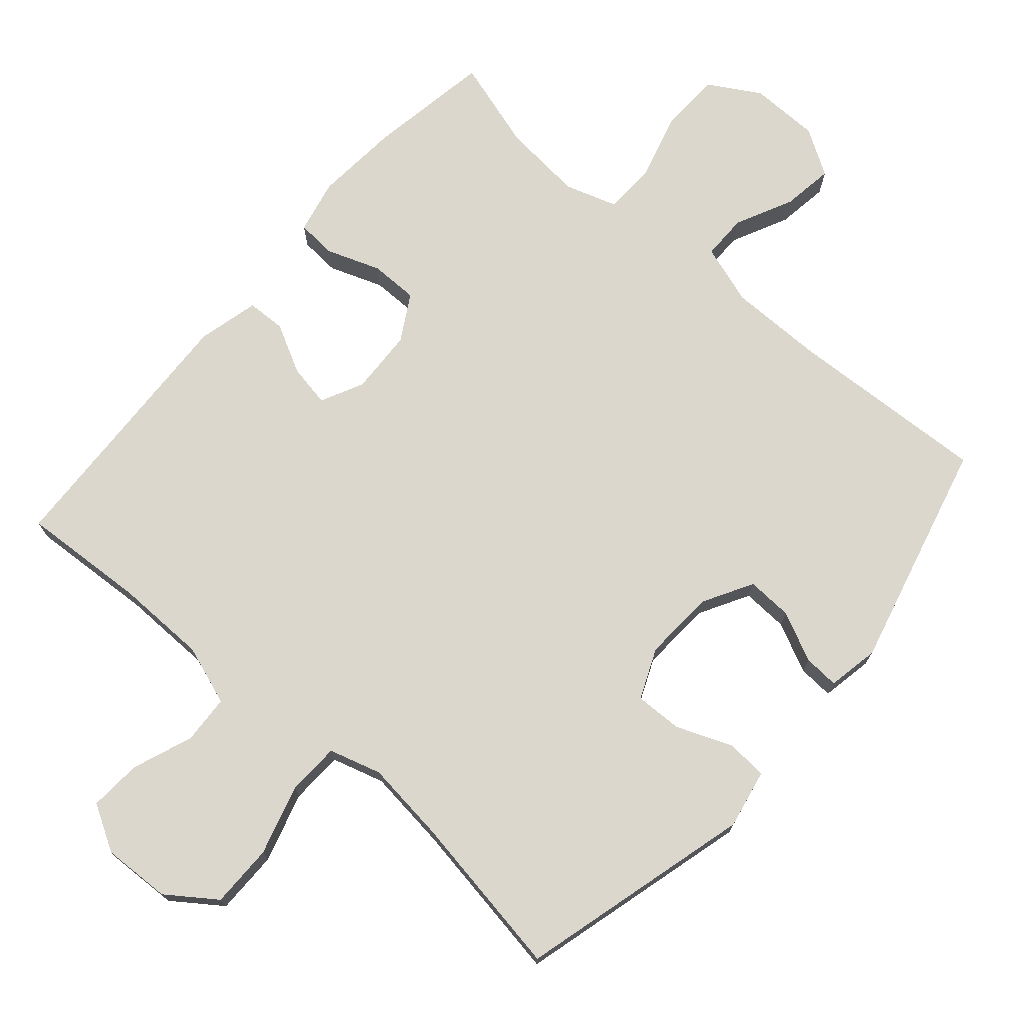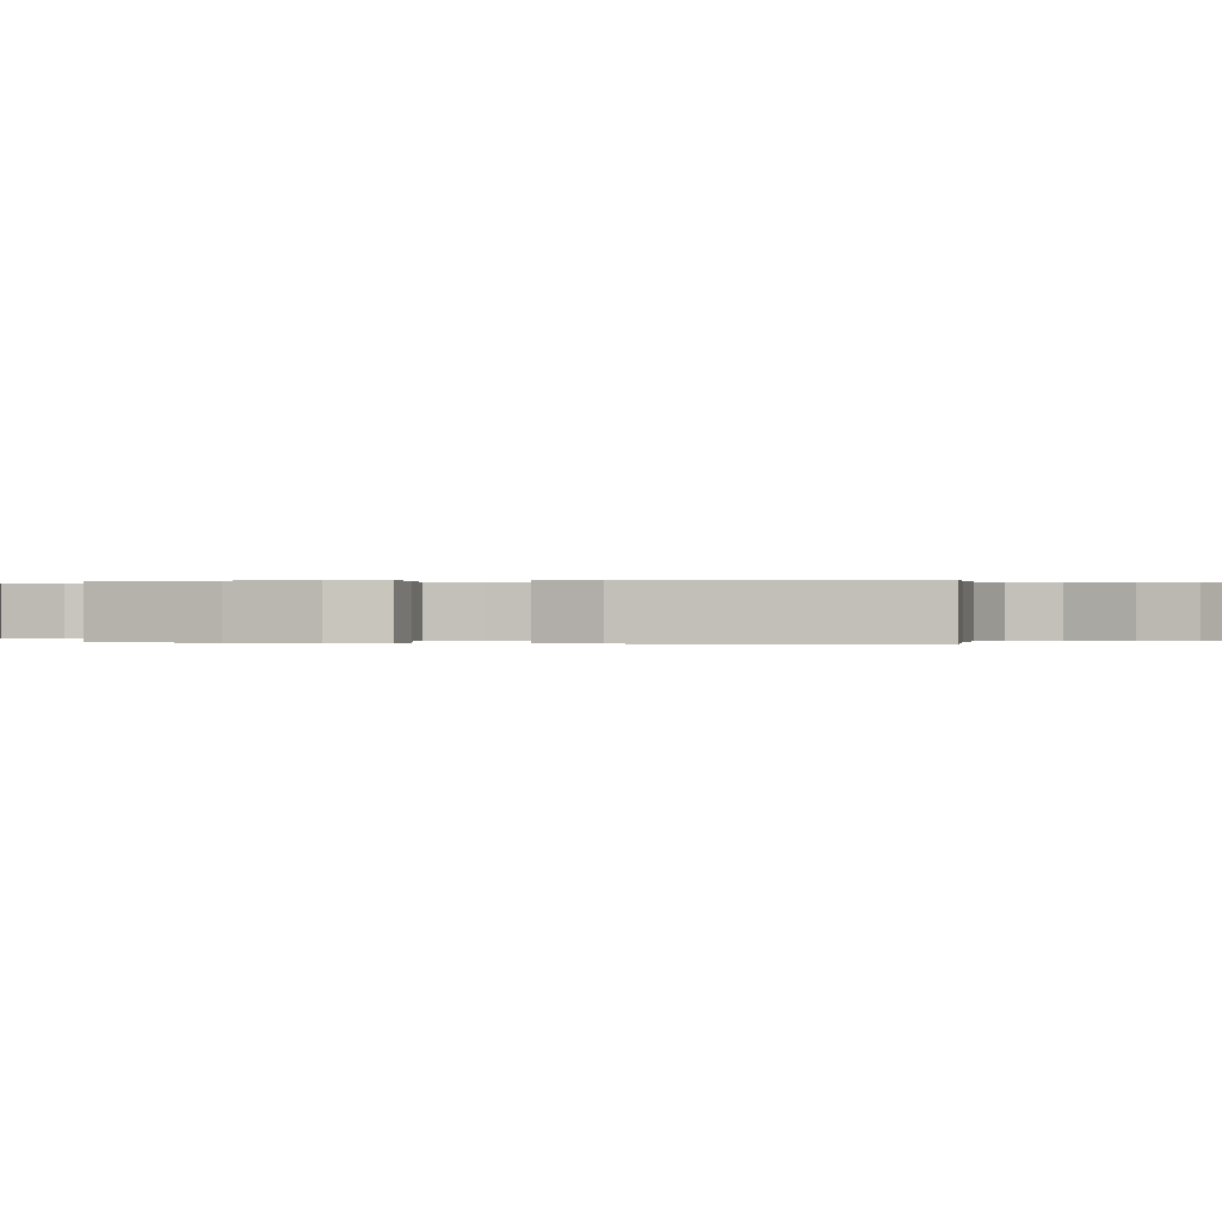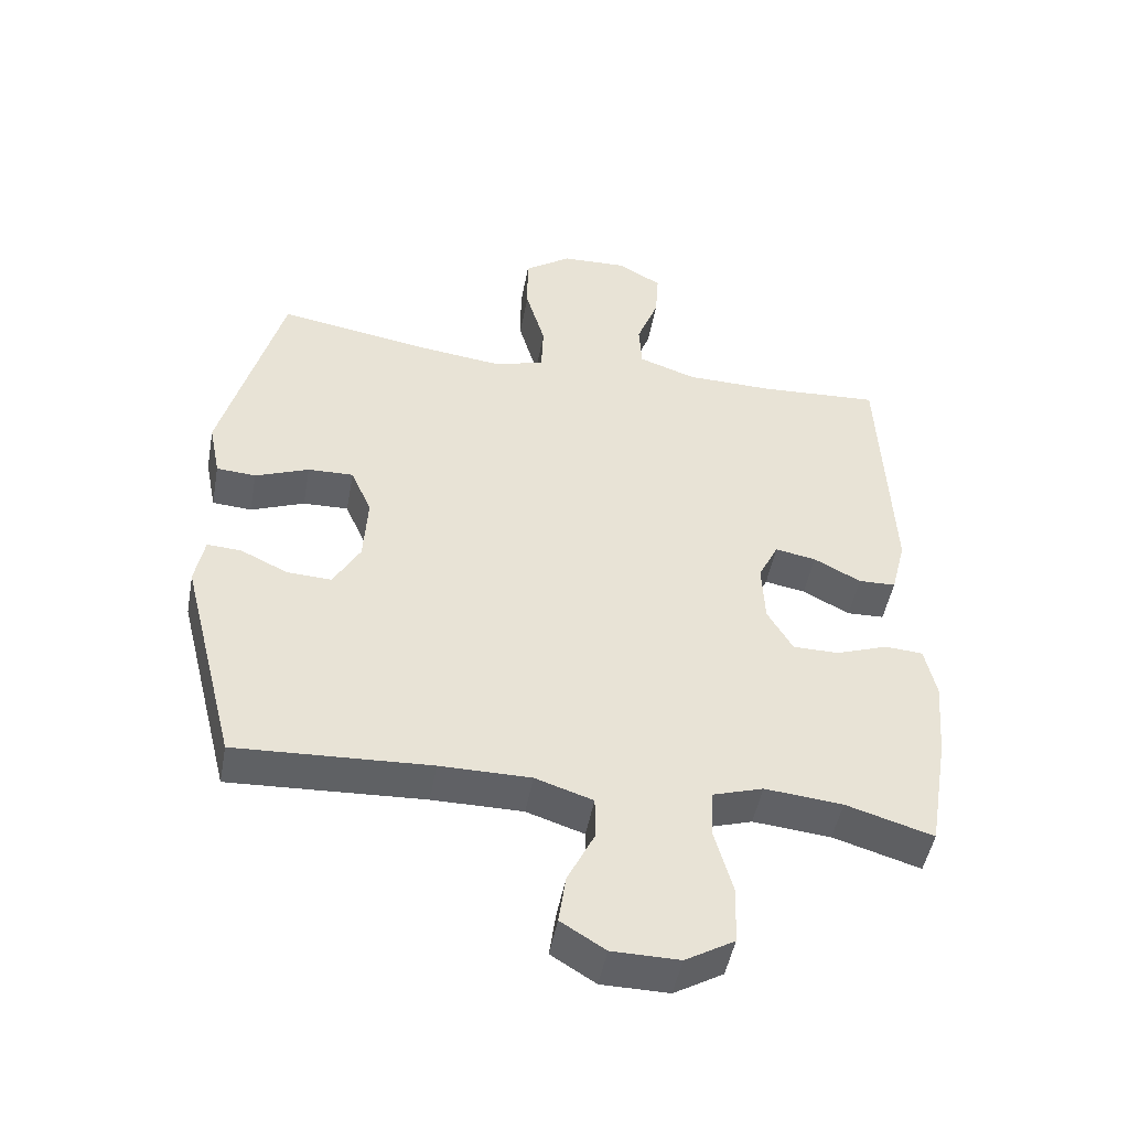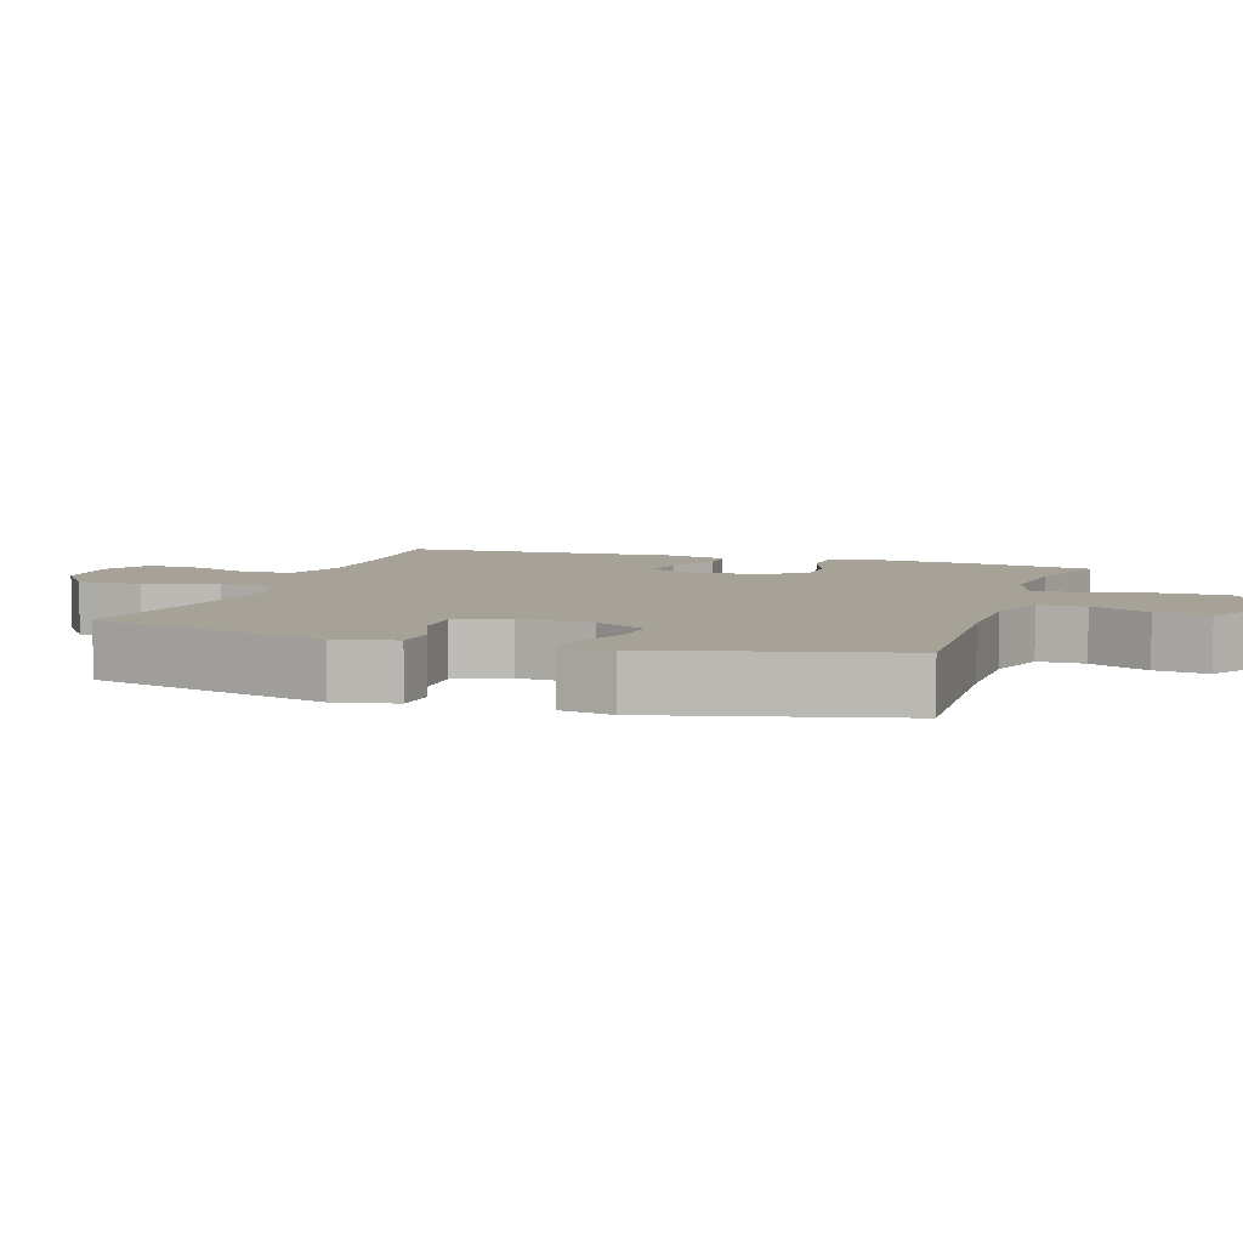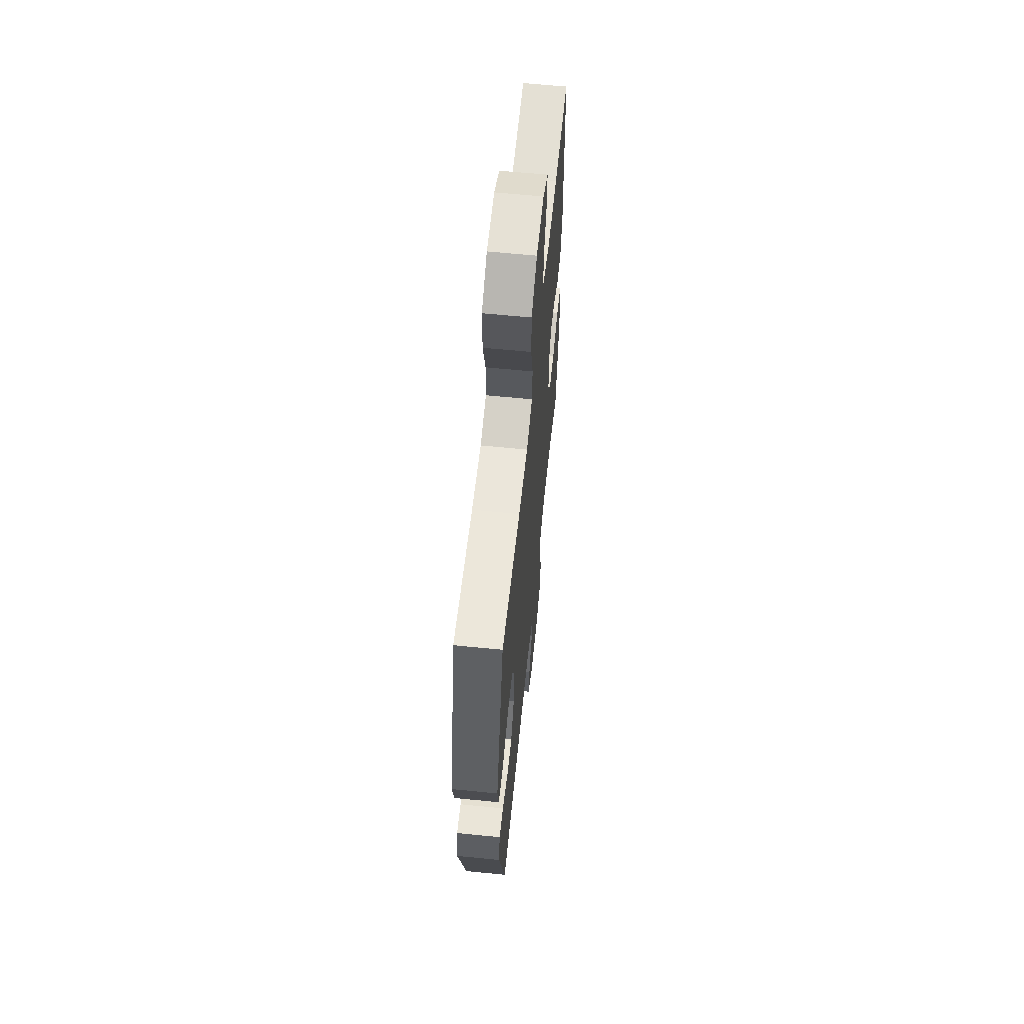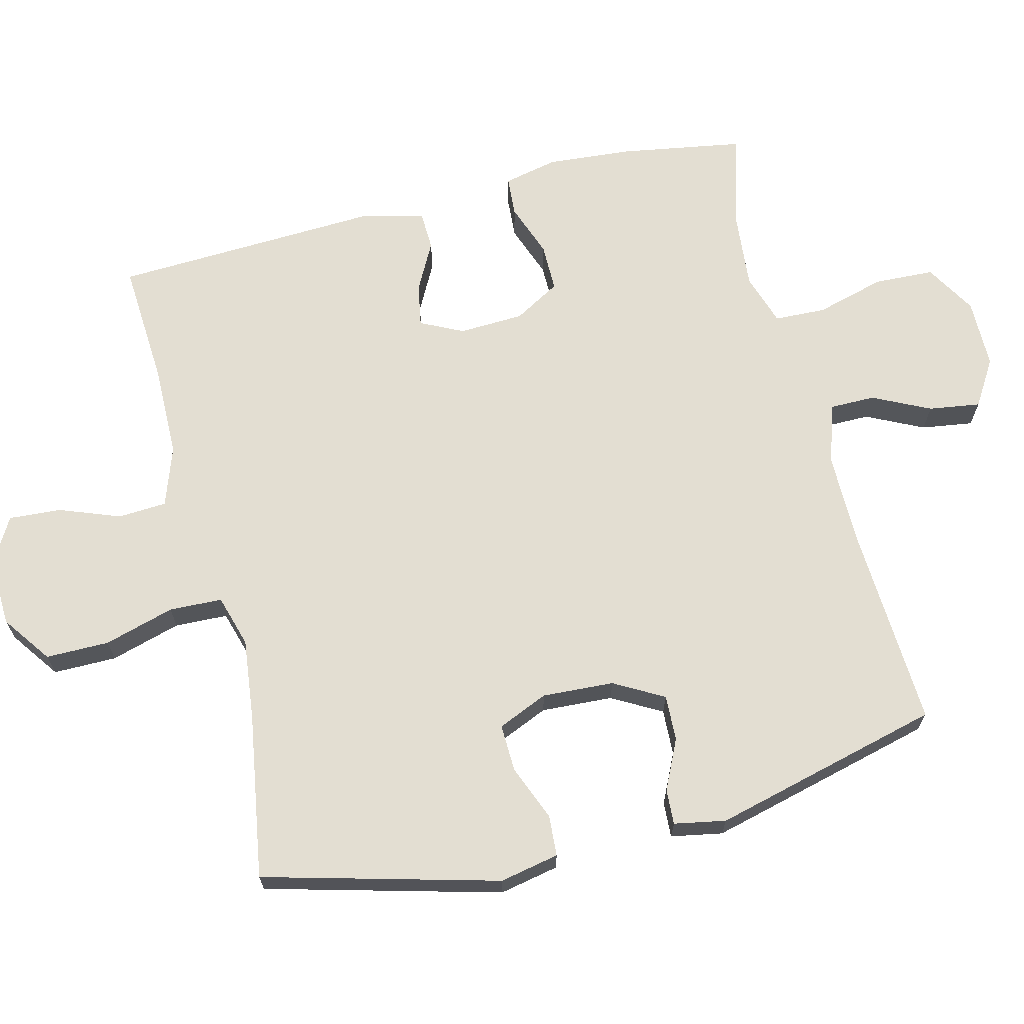
<metadata>
{"format":"obj","ext":"obj","renderer":"f3d","projection":"perspective","resolution":1024,"background":"white","views":[{"elev":73.3,"azim":40.9,"up":"+Y"},{"elev":0.1,"azim":-78.1,"up":"+Y"},{"elev":-48.3,"azim":169.6,"up":"+Z"},{"elev":6.4,"azim":108.2,"up":"+Y"},{"elev":62.4,"azim":95.8,"up":"+Z"},{"elev":67.4,"azim":75.9,"up":"+Y"}]}
</metadata>
<code>
v -0.5 0.07 -0.5
v -0.53 0.07 -0.322
v -0.54 0.07 -0.202
v -0.523 0.07 -0.124
v -0.466 0.07 -0.12
v -0.389 0.07 -0.148
v -0.32 0.07 -0.148
v -0.282 0.07 -0.082
v -0.278 0.07 0.011
v -0.308 0.07 0.072
v -0.369 0.07 0.061
v -0.439 0.07 0.024
v -0.495 0.07 0.026
v -0.517 0.07 0.114
v -0.5 0.07 0.5
v -0.32 0.07 0.489
v -0.189 0.07 0.491
v -0.103 0.07 0.521
v -0.099 0.07 0.591
v -0.132 0.07 0.678
v -0.137 0.07 0.753
v -0.071 0.07 0.791
v 0.027 0.07 0.787
v 0.097 0.07 0.737
v 0.097 0.07 0.646
v 0.068 0.07 0.545
v 0.071 0.07 0.469
v 0.146 0.07 0.447
v 0.263 0.07 0.461
v 0.5 0.07 0.5
v 0.59 0.07 0.164
v 0.573 0.07 0.079
v 0.514 0.07 0.075
v 0.434 0.07 0.107
v 0.366 0.07 0.109
v 0.335 0.07 0.037
v 0.341 0.07 -0.066
v 0.381 0.07 -0.137
v 0.447 0.07 -0.134
v 0.518 0.07 -0.1
v 0.569 0.07 -0.097
v 0.583 0.07 -0.171
v 0.5 0.07 -0.5
v 0.21 0.07 -0.485
v 0.075 0.07 -0.485
v -0.011 0.07 -0.513
v -0.011 0.07 -0.578
v 0.029 0.07 -0.66
v 0.04 0.07 -0.734
v -0.026 0.07 -0.775
v -0.126 0.07 -0.776
v -0.199 0.07 -0.733
v -0.203 0.07 -0.647
v -0.176 0.07 -0.548
v -0.179 0.07 -0.474
v -0.254 0.07 -0.45
v -0.37 0.07 -0.461
v -0.5 0 -0.5
v -0.53 0 -0.322
v -0.54 0 -0.202
v -0.523 0 -0.124
v -0.466 0 -0.12
v -0.389 0 -0.148
v -0.32 0 -0.148
v -0.282 0 -0.082
v -0.278 0 0.011
v -0.308 0 0.072
v -0.369 0 0.061
v -0.439 0 0.024
v -0.495 0 0.026
v -0.517 0 0.114
v -0.5 0 0.5
v -0.32 0 0.489
v -0.189 0 0.491
v -0.103 0 0.521
v -0.099 0 0.591
v -0.132 0 0.678
v -0.137 0 0.753
v -0.071 0 0.791
v 0.027 0 0.787
v 0.097 0 0.737
v 0.097 0 0.646
v 0.068 0 0.545
v 0.071 0 0.469
v 0.146 0 0.447
v 0.263 0 0.461
v 0.5 0 0.5
v 0.59 0 0.164
v 0.573 0 0.079
v 0.514 0 0.075
v 0.434 0 0.107
v 0.366 0 0.109
v 0.335 0 0.037
v 0.341 0 -0.066
v 0.381 0 -0.137
v 0.447 0 -0.134
v 0.518 0 -0.1
v 0.569 0 -0.097
v 0.583 0 -0.171
v 0.5 0 -0.5
v 0.21 0 -0.485
v 0.075 0 -0.485
v -0.011 0 -0.513
v -0.011 0 -0.578
v 0.029 0 -0.66
v 0.04 0 -0.734
v -0.026 0 -0.775
v -0.126 0 -0.776
v -0.199 0 -0.733
v -0.203 0 -0.647
v -0.176 0 -0.548
v -0.179 0 -0.474
v -0.254 0 -0.45
v -0.37 0 -0.461
f 51 52 53 54
f 51 54 55
f 50 51 55
f 47 48 49 50
f 46 47 50 55
f 45 46 55 56
f 41 42 43 44
f 39 40 41 44
f 38 39 44 45
f 37 38 45 56
f 31 32 33 34
f 29 30 31 34
f 28 29 34 35
f 27 28 35 36
f 23 24 25 26
f 23 26 27
f 22 23 27
f 19 20 21 22
f 18 19 22 27
f 17 18 27 36
f 13 14 15 16
f 11 12 13 16
f 10 11 16 17
f 9 10 17 36
f 3 4 5 6
f 3 6 7
f 57 1 2 3
f 57 3 7
f 56 57 7 8
f 36 37 56
f 8 9 36 56
f 111 110 109 108
f 112 111 108
f 112 108 107
f 107 106 105 104
f 112 107 104 103
f 113 112 103 102
f 101 100 99 98
f 101 98 97 96
f 102 101 96 95
f 113 102 95 94
f 91 90 89 88
f 91 88 87 86
f 92 91 86 85
f 93 92 85 84
f 83 82 81 80
f 84 83 80
f 84 80 79
f 79 78 77 76
f 84 79 76 75
f 93 84 75 74
f 73 72 71 70
f 73 70 69 68
f 74 73 68 67
f 93 74 67 66
f 63 62 61 60
f 64 63 60
f 60 59 58 114
f 64 60 114
f 65 64 114 113
f 113 94 93
f 113 93 66 65
f 1 58 59 2
f 2 59 60 3
f 3 60 61 4
f 4 61 62 5
f 5 62 63 6
f 6 63 64 7
f 7 64 65 8
f 8 65 66 9
f 9 66 67 10
f 10 67 68 11
f 11 68 69 12
f 12 69 70 13
f 13 70 71 14
f 14 71 72 15
f 15 72 73 16
f 16 73 74 17
f 17 74 75 18
f 18 75 76 19
f 19 76 77 20
f 20 77 78 21
f 21 78 79 22
f 22 79 80 23
f 23 80 81 24
f 24 81 82 25
f 25 82 83 26
f 26 83 84 27
f 27 84 85 28
f 28 85 86 29
f 29 86 87 30
f 30 87 88 31
f 31 88 89 32
f 32 89 90 33
f 33 90 91 34
f 34 91 92 35
f 35 92 93 36
f 36 93 94 37
f 37 94 95 38
f 38 95 96 39
f 39 96 97 40
f 40 97 98 41
f 41 98 99 42
f 42 99 100 43
f 43 100 101 44
f 44 101 102 45
f 45 102 103 46
f 46 103 104 47
f 47 104 105 48
f 48 105 106 49
f 49 106 107 50
f 50 107 108 51
f 51 108 109 52
f 52 109 110 53
f 53 110 111 54
f 54 111 112 55
f 55 112 113 56
f 56 113 114 57
f 57 114 58 1

</code>
